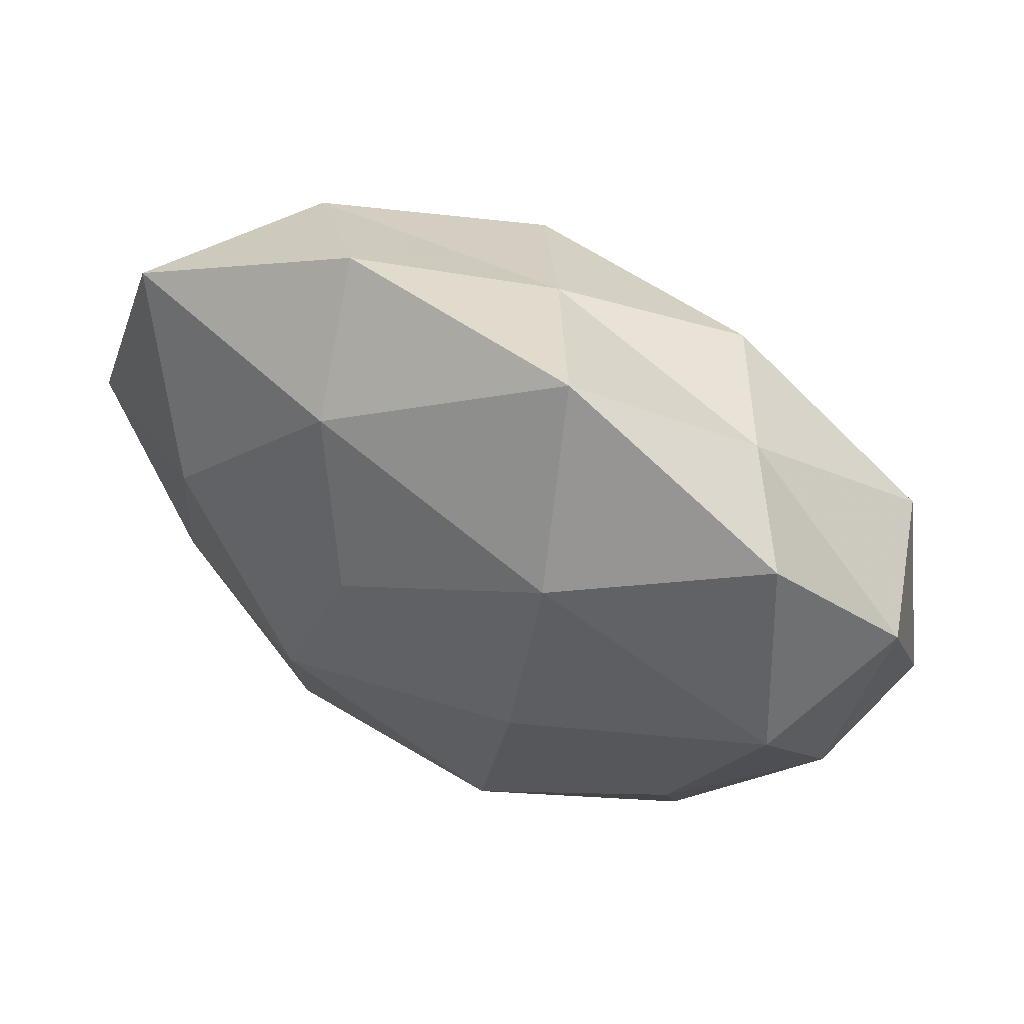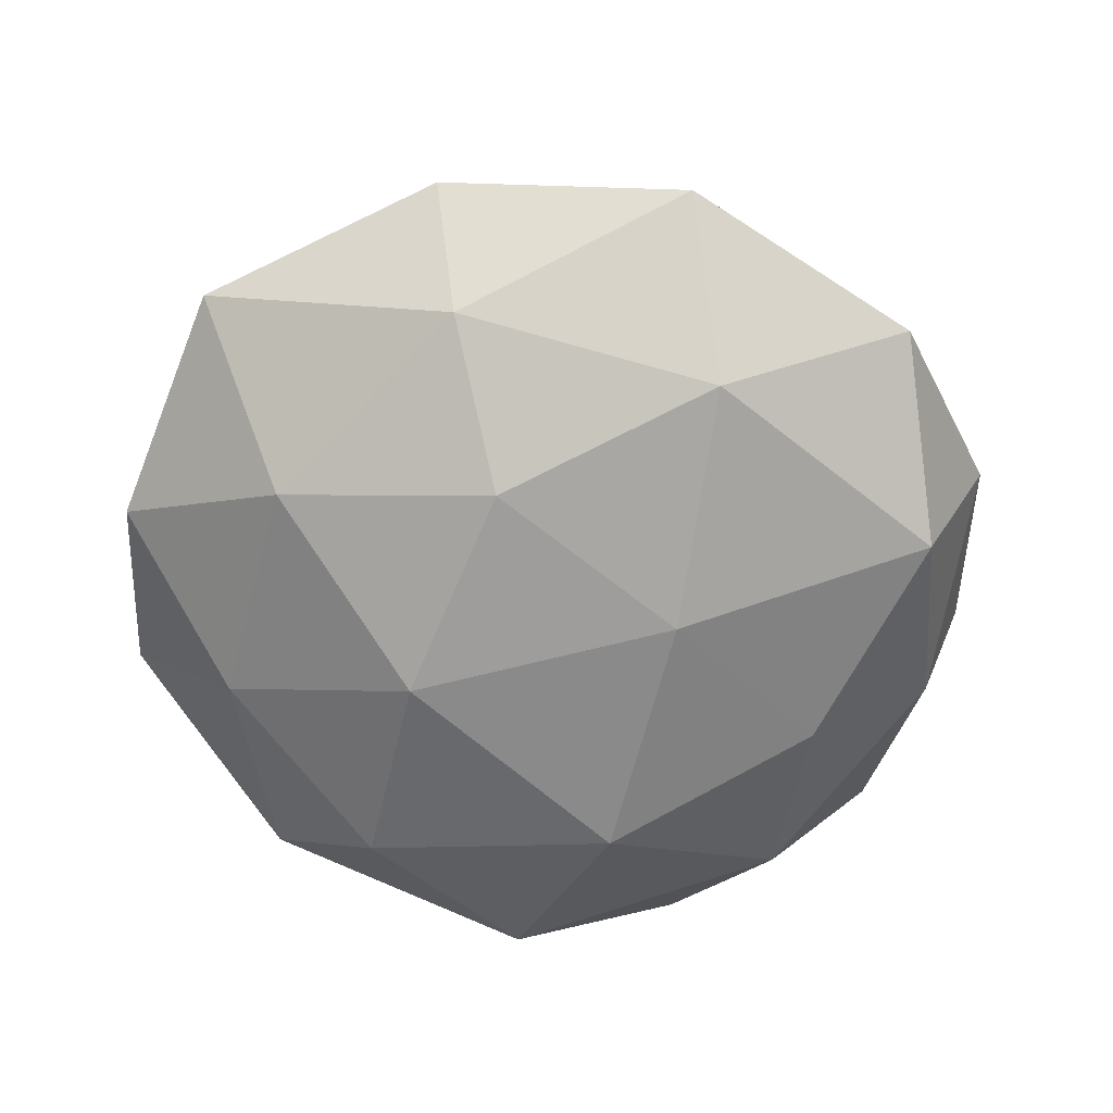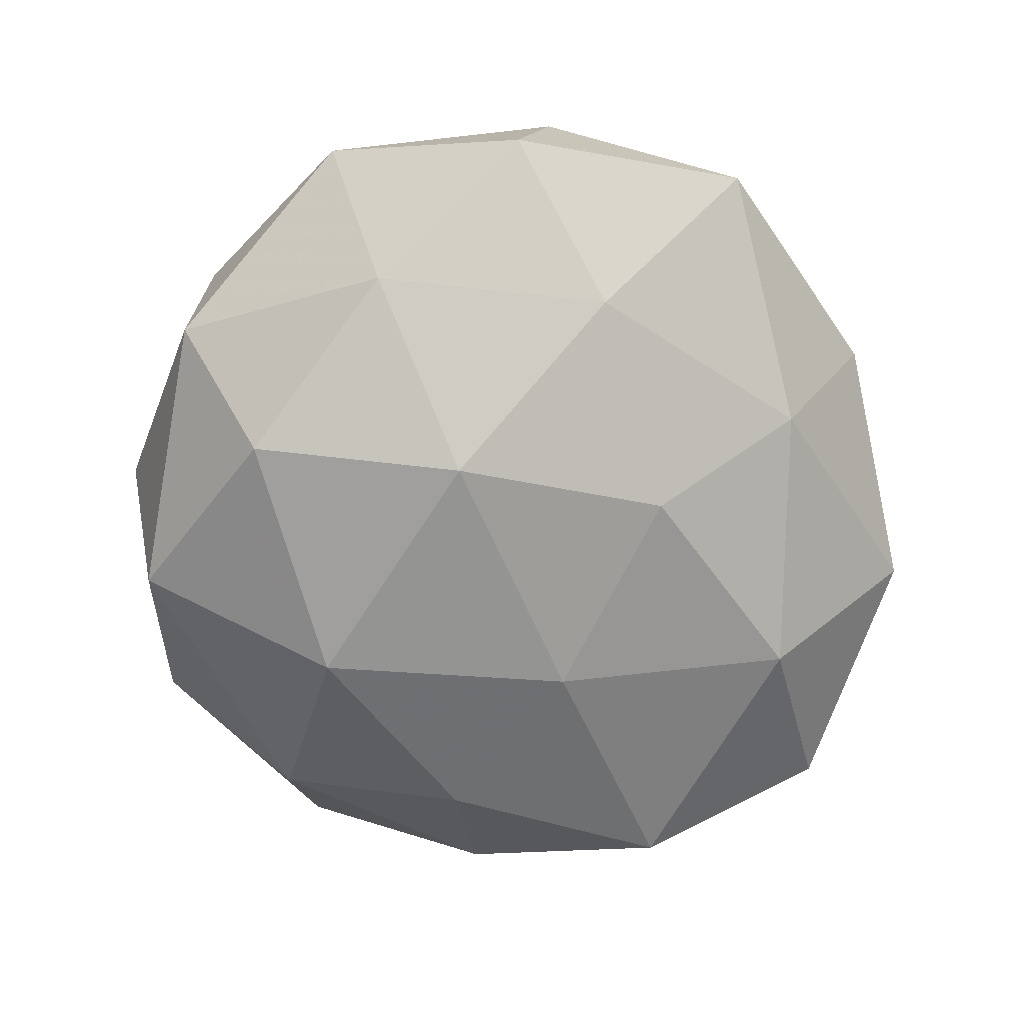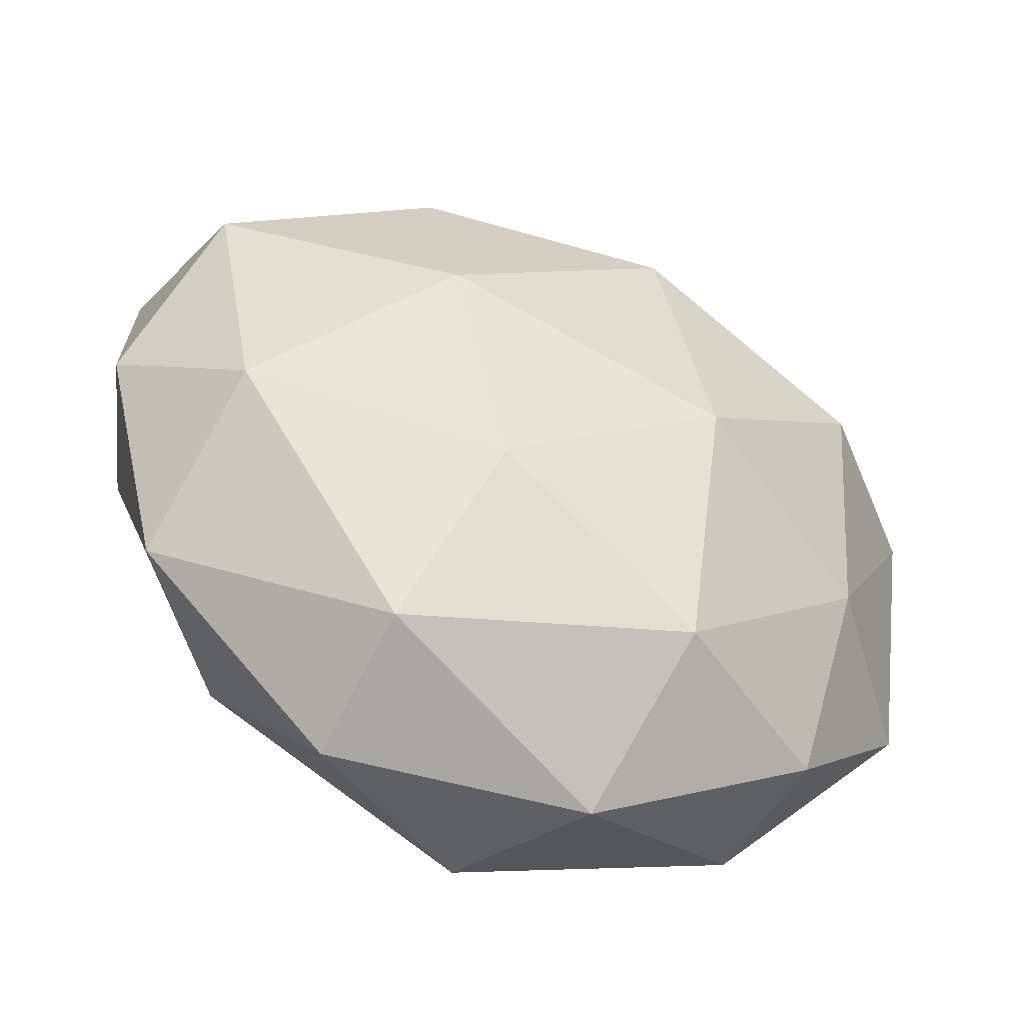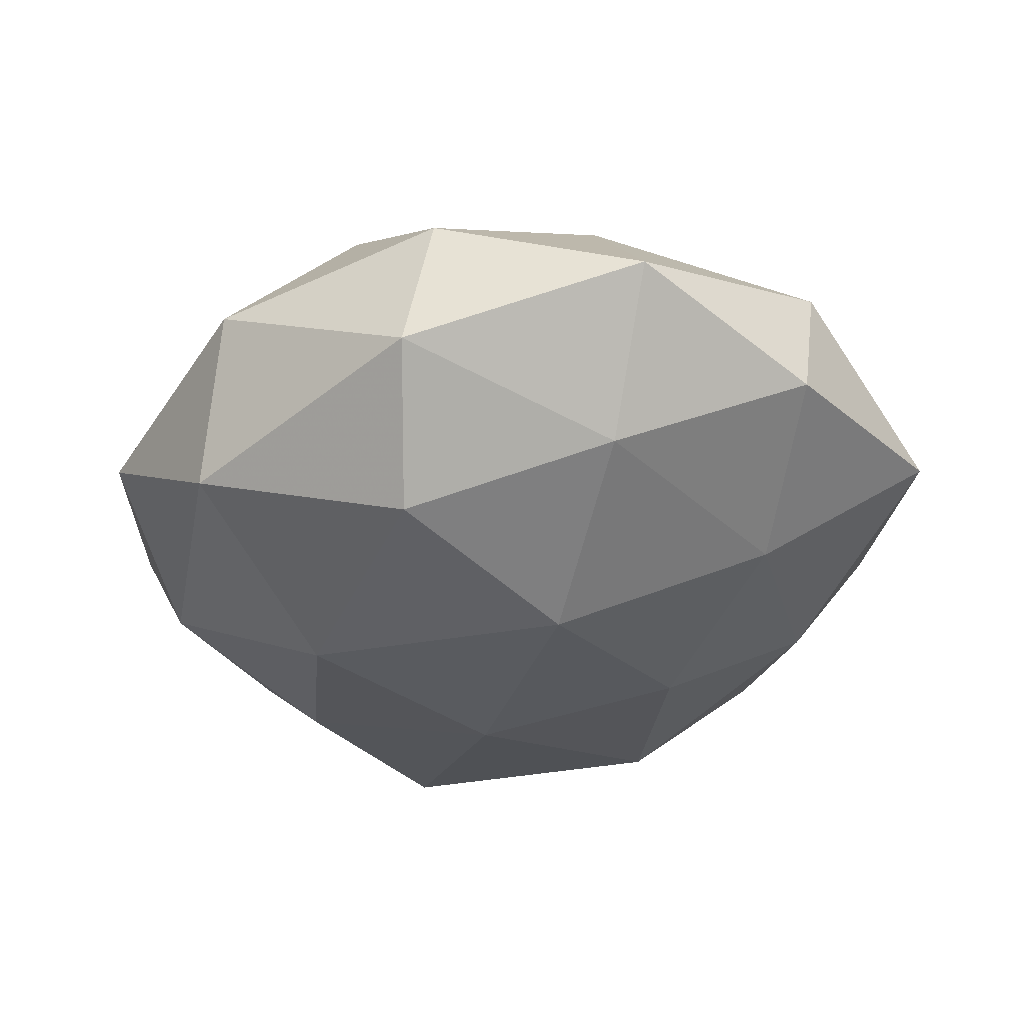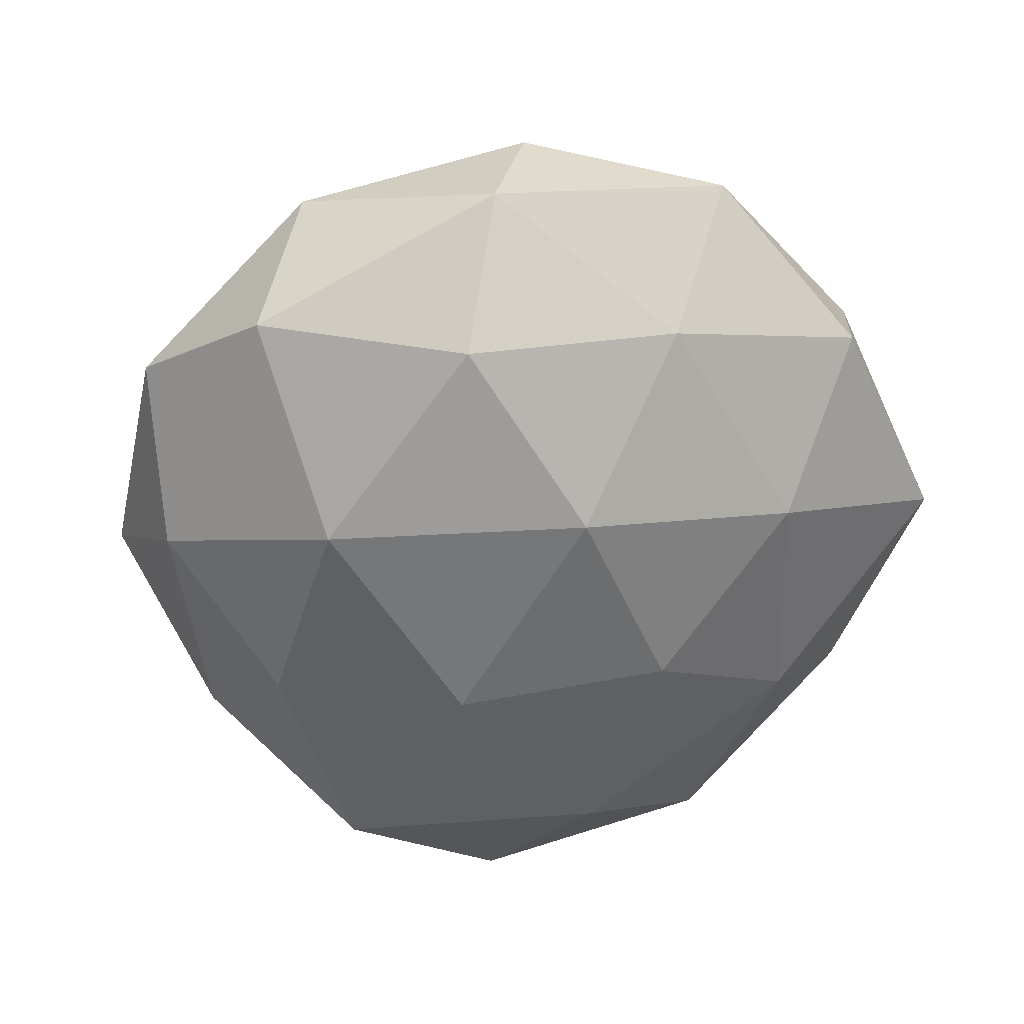
<metadata>
{"format":"obj","ext":"obj","renderer":"f3d","projection":"perspective","resolution":1024,"background":"white","views":[{"elev":65.0,"azim":-153.2,"up":"+Y"},{"elev":-63.5,"azim":173.1,"up":"+Z"},{"elev":-69.2,"azim":93.5,"up":"+Z"},{"elev":-50.7,"azim":-23.3,"up":"+Y"},{"elev":-34.6,"azim":52.3,"up":"+Z"},{"elev":-58.9,"azim":40.0,"up":"+Z"}]}
</metadata>
<code>
v -0.009444 -0.02386 -0.02808
v -0.02048 0.0324 0.02141
v 0.04822 0.03458 -0.004887
v 0.03306 -0.04077 -0.009245
v -0.03341 -0.008464 -0.02231
v -0.02209 -0.04972 -0.002208
v -0.00959 0.05534 -0.005441
v 0.01511 -0.006305 0.03014
v -0.05504 -0.003409 0.006457
v 0.03309 0.03546 0.01342
v -0.05237 0.02076 -0.001504
v 0.01483 -0.03641 0.02082
v -0.04667 -0.03105 0.002885
v 0.01008 0.02165 -0.02593
v 0.02052 -0.03105 -0.02381
v 0.03972 -0.0149 0.01672
v -0.04944 -0.00693 -0.009377
v 0.0174 0.04003 -0.0152
v 0.04068 -0.01354 -0.01709
v -7.836e-05 0.04298 0.01156
v -0.0422 -0.0158 0.02082
v -0.01352 0.007459 -0.02783
v 0.008987 -0.05239 0.003536
v -0.0004135 -0.04867 -0.01573
v -0.02881 0.03698 0.006228
v -0.02014 -0.04291 0.0152
v -0.01474 0.03717 -0.02186
v -0.01922 0.006706 0.02888
v 0.01775 -0.004269 -0.02913
v 0.0559 0.005654 -0.008472
v 0.02115 0.05075 0.0003425
v -0.03265 -0.03239 -0.01487
v 0.03607 -0.03852 0.007698
v -0.0438 0.01848 -0.02016
v 0.0381 0.01208 0.0238
v 0.00941 0.02716 0.02751
v 0.0543 -0.01953 -0.0003065
v 0.03638 0.01579 -0.01988
v -0.04681 0.0177 0.0175
v -0.03801 0.04226 -0.009884
v -0.0111 -0.02063 0.02544
v 0.05411 0.009902 0.008422
f 12 16 8
f 11 17 9
f 13 9 17
f 15 19 4
f 21 9 13
f 22 1 5
f 1 15 24
f 4 24 15
f 23 24 4
f 23 6 24
f 20 25 2
f 7 25 20
f 26 13 6
f 21 13 26
f 26 6 23
f 26 23 12
f 27 7 18
f 14 27 18
f 14 22 27
f 29 15 1
f 29 19 15
f 29 1 22
f 14 29 22
f 3 31 10
f 18 31 3
f 18 7 31
f 31 7 20
f 20 10 31
f 5 1 32
f 6 13 32
f 32 17 5
f 13 17 32
f 1 24 32
f 32 24 6
f 12 33 16
f 33 23 4
f 12 23 33
f 34 5 17
f 34 17 11
f 22 5 34
f 22 34 27
f 8 16 35
f 2 36 20
f 36 10 20
f 28 36 2
f 8 36 28
f 8 35 36
f 36 35 10
f 19 37 4
f 19 30 37
f 4 37 33
f 16 33 37
f 18 3 38
f 14 18 38
f 14 38 29
f 38 19 29
f 38 3 30
f 38 30 19
f 9 39 11
f 21 39 9
f 39 2 25
f 39 25 11
f 28 2 39
f 28 39 21
f 7 40 25
f 11 25 40
f 27 40 7
f 40 34 11
f 27 34 40
f 41 12 8
f 41 26 12
f 41 21 26
f 41 8 28
f 41 28 21
f 3 10 42
f 30 3 42
f 42 10 35
f 35 16 42
f 16 37 42
f 42 37 30

</code>
